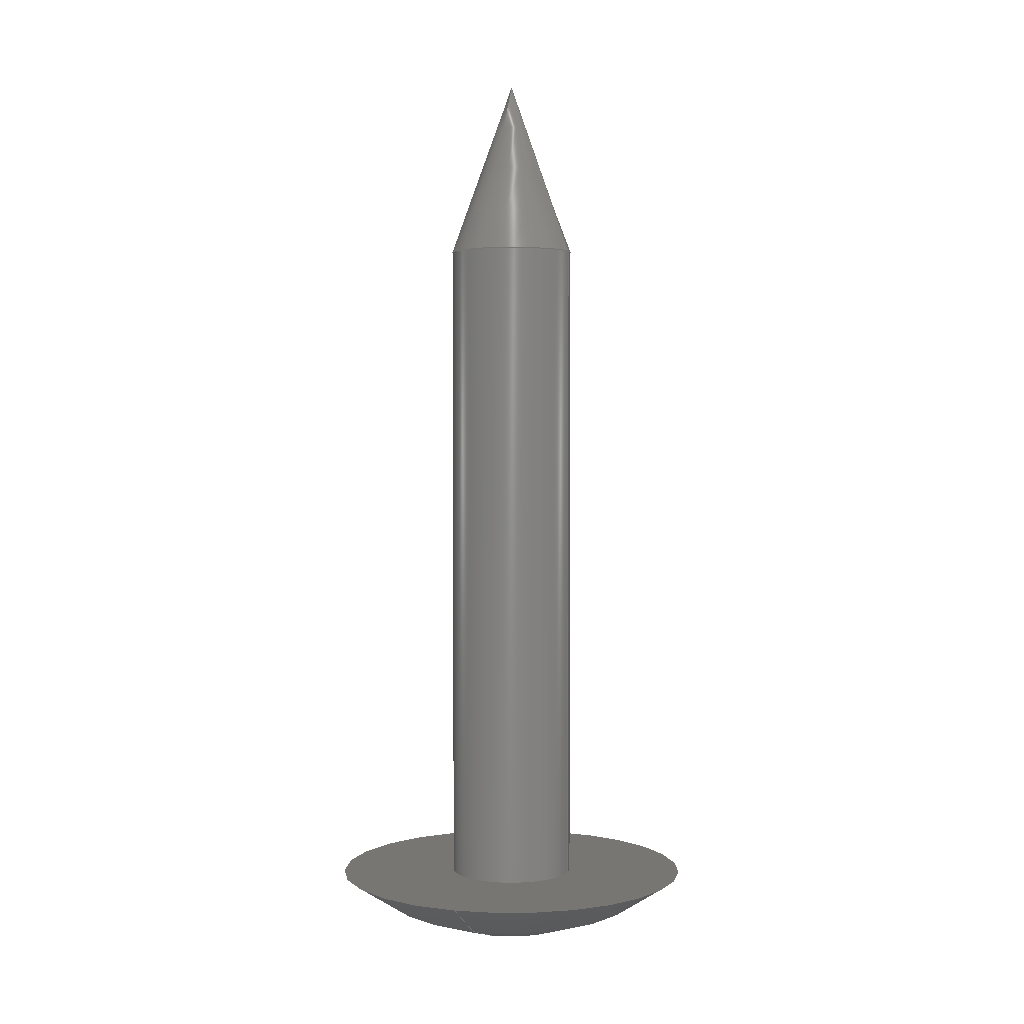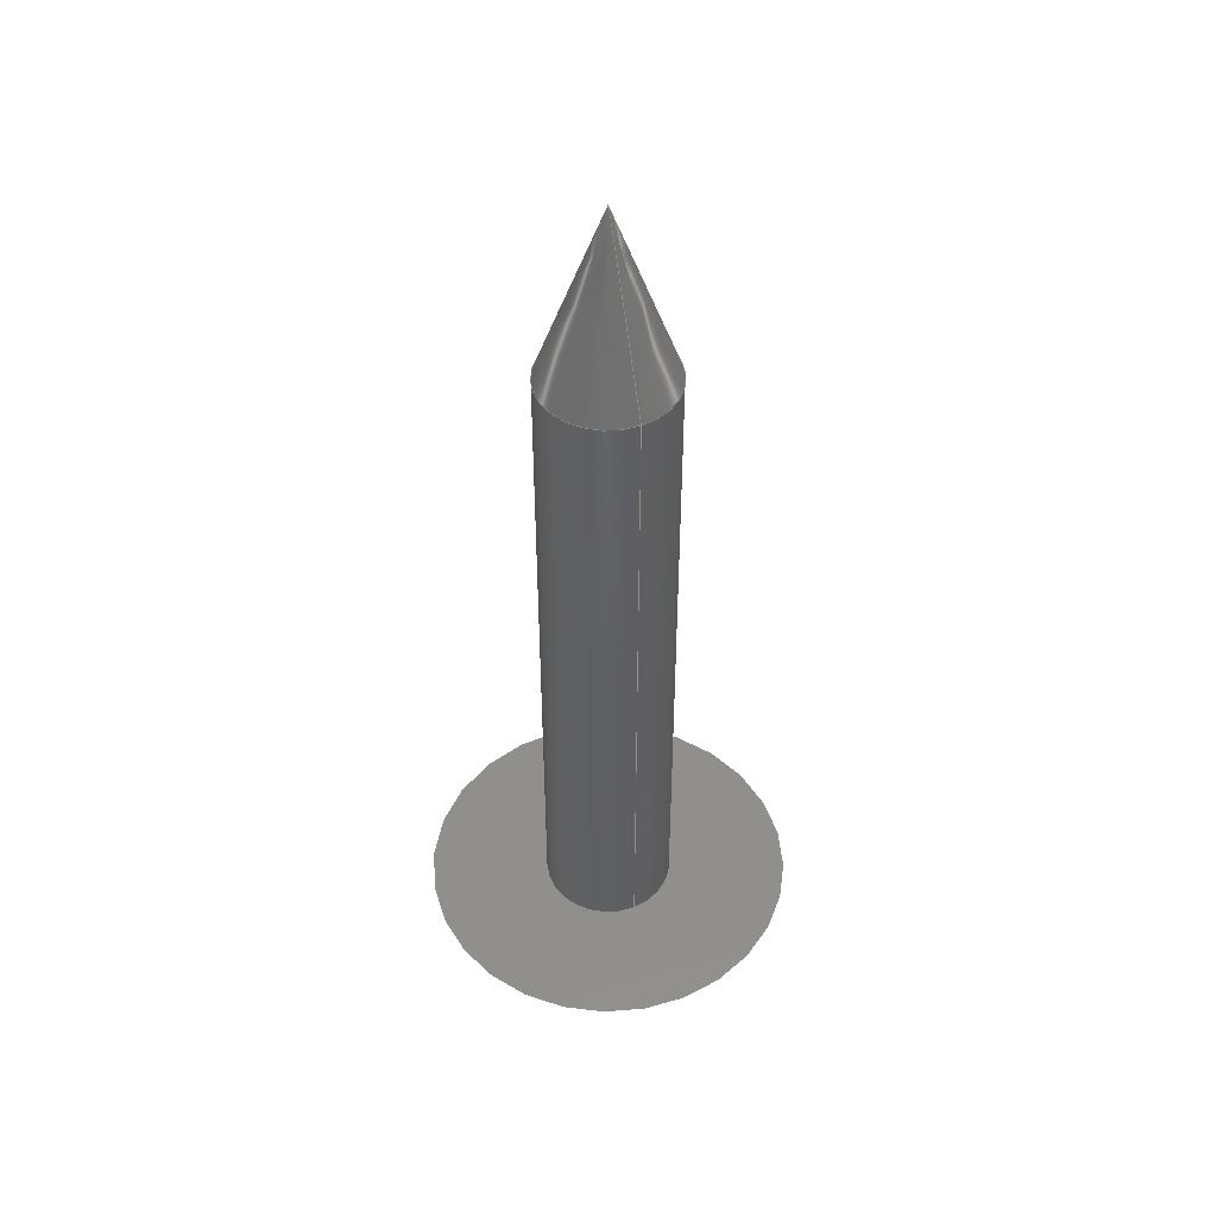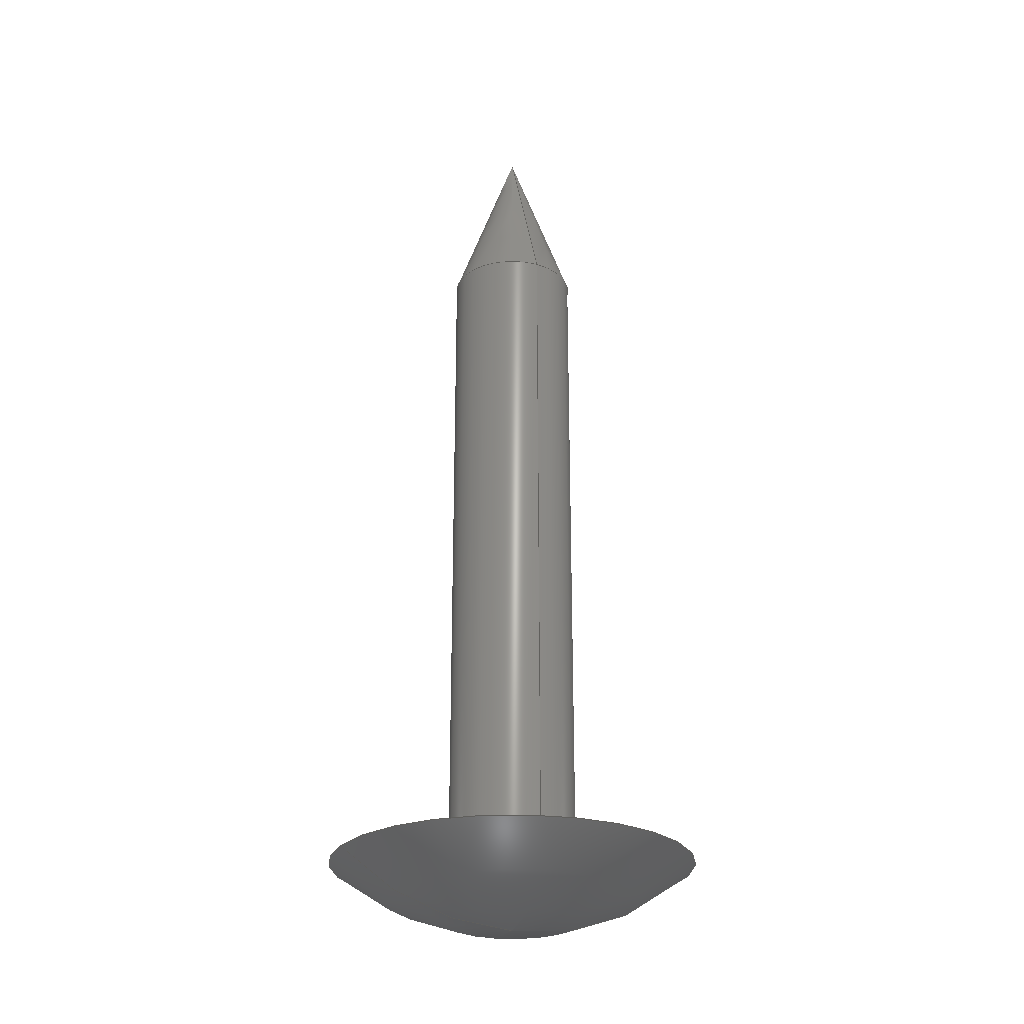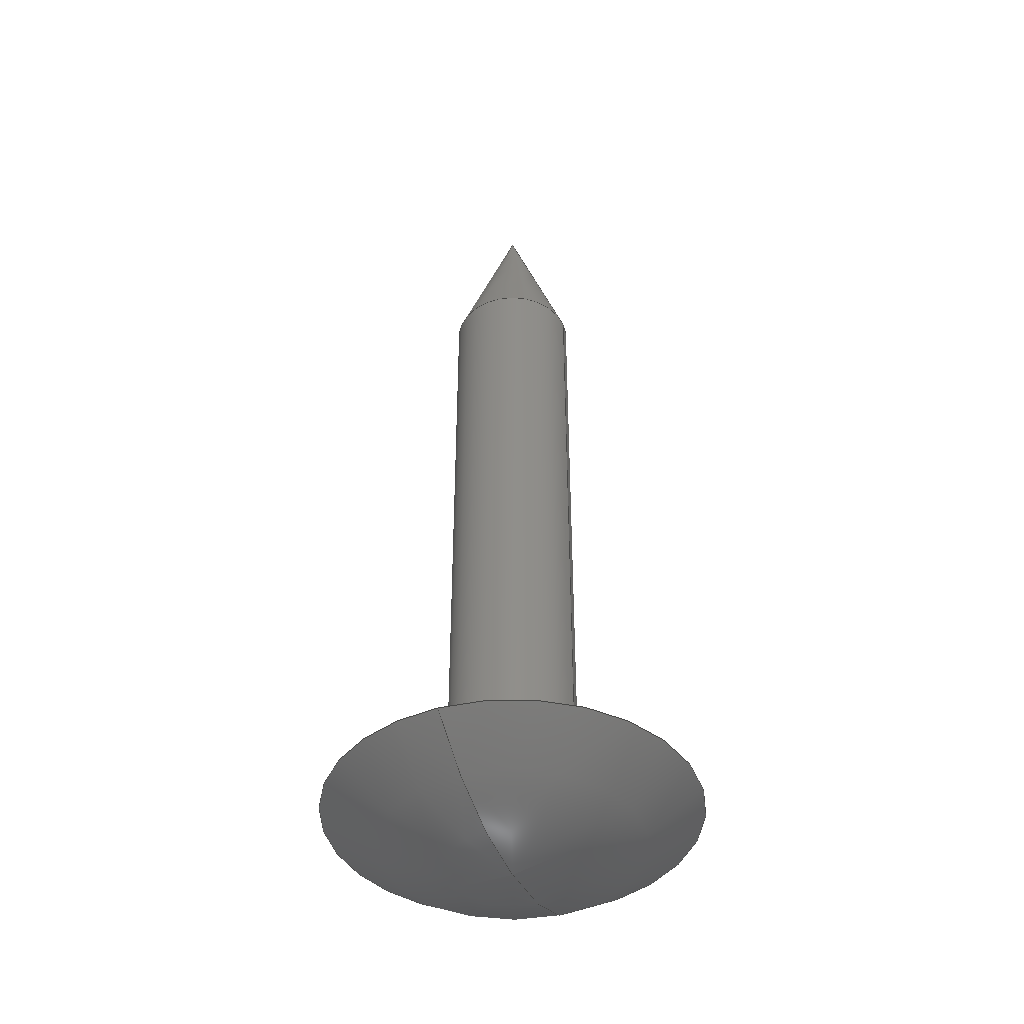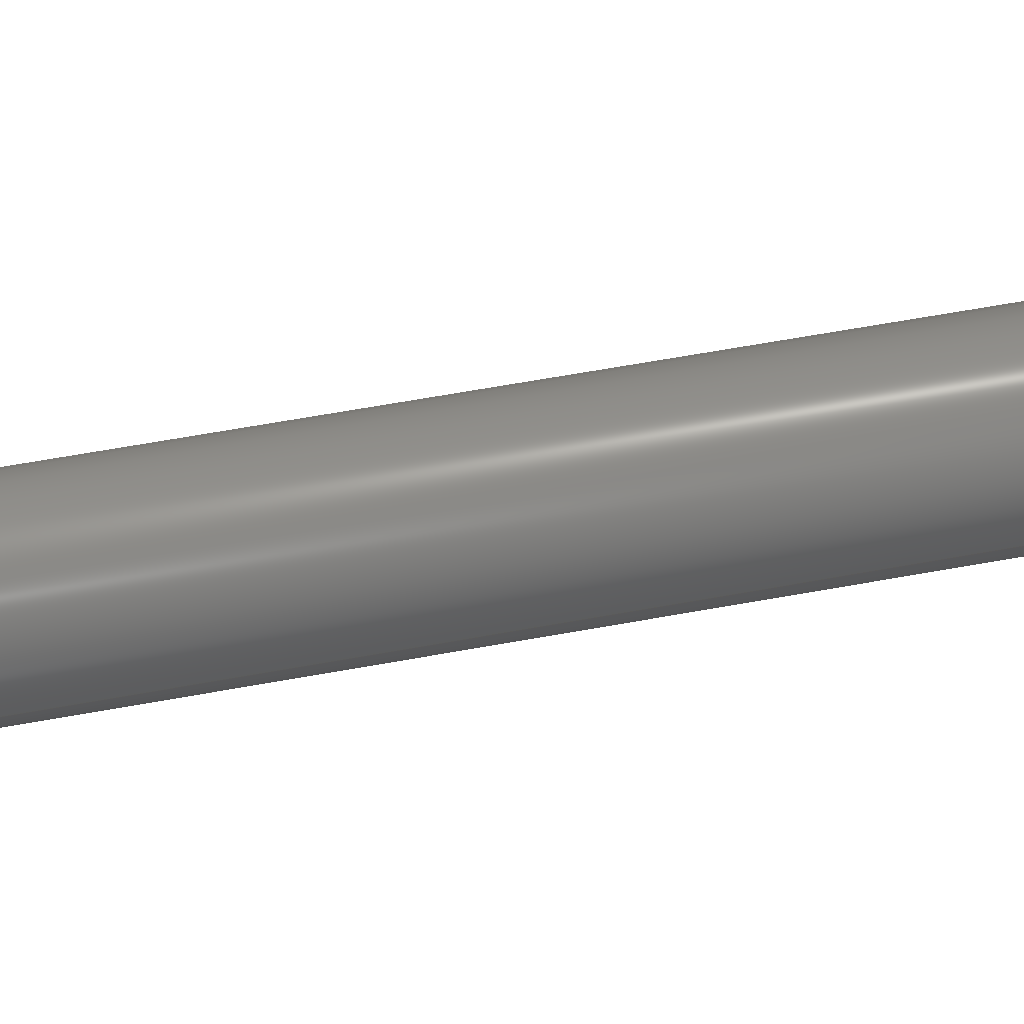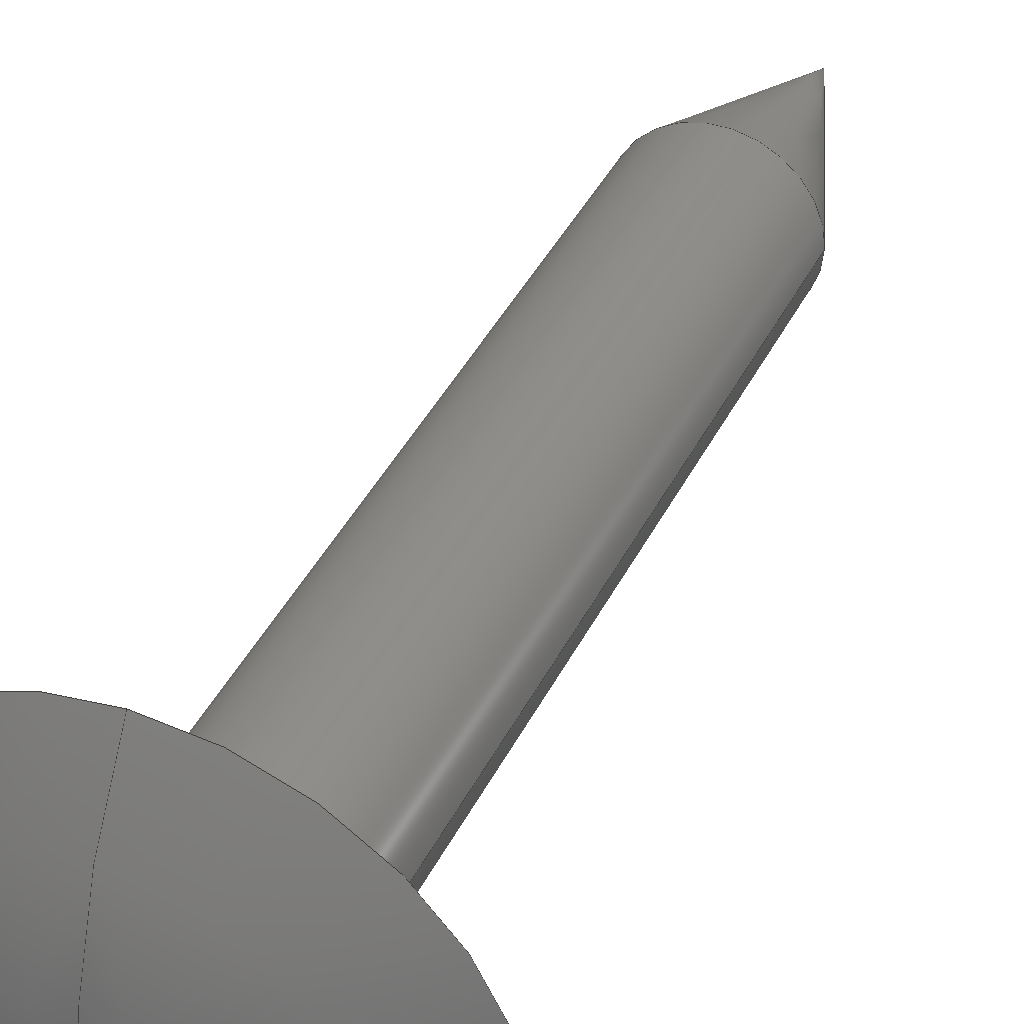
<metadata>
{"format":"step","ext":"stp","renderer":"f3d","projection":"perspective","resolution":1024,"background":"white","views":[{"elev":3.0,"azim":18.3,"up":"+Z"},{"elev":47.5,"azim":65.6,"up":"+Z"},{"elev":-25.5,"azim":-115.4,"up":"+Z"},{"elev":-42.8,"azim":-158.9,"up":"+Z"},{"elev":63.9,"azim":-100.4,"up":"+Y"},{"elev":38.2,"azim":-156.6,"up":"+Y"}]}
</metadata>
<code>
ISO-10303-21;
DATA;
#1=PRODUCT_DEFINITION_CONTEXT('',#6,'design');
#2=APPLICATION_PROTOCOL_DEFINITION('INTERNATIONAL STANDARD','ap242_managed_model_based_3d_engineering',2014,#6);
#3=PRODUCT_CATEGORY_RELATIONSHIP('NONE','NONE',#7,#8);
#4=SHAPE_DEFINITION_REPRESENTATION(#9,#10);
#5= (GEOMETRIC_REPRESENTATION_CONTEXT(3)GLOBAL_UNCERTAINTY_ASSIGNED_CONTEXT((#11))GLOBAL_UNIT_ASSIGNED_CONTEXT((#12,#13,#14))REPRESENTATION_CONTEXT('NONE','WORKSPACE'));
#6=APPLICATION_CONTEXT('managed model based 3d engineering');
#7=PRODUCT_CATEGORY('part','NONE');
#8=PRODUCT_RELATED_PRODUCT_CATEGORY('detail',' ',(#15));
#9=PRODUCT_DEFINITION_SHAPE('NONE','NONE',#16);
#10=ADVANCED_BREP_SHAPE_REPRESENTATION('din_1157_1_4_x_10',(#17,#18),#5);
#11=UNCERTAINTY_MEASURE_WITH_UNIT(LENGTH_MEASURE(1e-06),#12,'','');
#12= (CONVERSION_BASED_UNIT('MILLIMETRE',#19)LENGTH_UNIT()NAMED_UNIT(#20));
#13= (NAMED_UNIT(#21)PLANE_ANGLE_UNIT()SI_UNIT($,.RADIAN.));
#14= (NAMED_UNIT(#21)SOLID_ANGLE_UNIT()SI_UNIT($,.STERADIAN.));
#15=PRODUCT('din_1157_1_4_x_10','din_1157_1_4_x_10','PART-din_1157_1_4_x_10-DESC',(#22));
#16=PRODUCT_DEFINITION('','NONE',#23,#1);
#17=MANIFOLD_SOLID_BREP('din_1157_1_4_x_10',#24);
#18=AXIS2_PLACEMENT_3D('',#25,#26,#27);
#19=LENGTH_MEASURE_WITH_UNIT(LENGTH_MEASURE(1),#28);
#20=DIMENSIONAL_EXPONENTS(1,0,0,0,0,0,0);
#21=DIMENSIONAL_EXPONENTS(0,0,0,0,0,0,0);
#22=PRODUCT_CONTEXT('',#6,'mechanical');
#23=PRODUCT_DEFINITION_FORMATION_WITH_SPECIFIED_SOURCE(' ','NONE',#15,.NOT_KNOWN.);
#24=CLOSED_SHELL('',(#29,#30,#31,#32,#33,#34,#35));
#25=CARTESIAN_POINT('',(0,0,0));
#26=DIRECTION('',(0,0,1));
#27=DIRECTION('',(1,0,0));
#28= (NAMED_UNIT(#20)LENGTH_UNIT()SI_UNIT(.MILLI.,.METRE.));
#29=ADVANCED_FACE('',(#36),#37,.T.);
#30=ADVANCED_FACE('',(#38),#39,.T.);
#31=ADVANCED_FACE('',(#40),#41,.T.);
#32=ADVANCED_FACE('',(#42),#43,.T.);
#33=ADVANCED_FACE('',(#44),#45,.T.);
#34=ADVANCED_FACE('',(#46,#47),#48,.T.);
#35=ADVANCED_FACE('',(#49),#50,.T.);
#36=FACE_OUTER_BOUND('',#51,.T.);
#37=TOROIDAL_SURFACE('',#52,0.07281,3);
#38=FACE_OUTER_BOUND('',#53,.T.);
#39=CYLINDRICAL_SURFACE('',#54,0.7);
#40=FACE_OUTER_BOUND('',#55,.T.);
#41=CONICAL_SURFACE('',#56,0.35,0.3491);
#42=FACE_OUTER_BOUND('',#57,.T.);
#43=CONICAL_SURFACE('',#58,0.35,0.3491);
#44=FACE_OUTER_BOUND('',#59,.T.);
#45=CYLINDRICAL_SURFACE('',#60,0.7);
#46=FACE_OUTER_BOUND('',#61,.T.);
#47=FACE_BOUND('',#62,.T.);
#48=PLANE('',#63);
#49=FACE_OUTER_BOUND('',#64,.T.);
#50=TOROIDAL_SURFACE('',#65,0.07281,3);
#51=EDGE_LOOP('',(#66,#67,#68,#69));
#52=AXIS2_PLACEMENT_3D('',#70,#71,#72);
#53=EDGE_LOOP('',(#73,#74,#75,#76));
#54=AXIS2_PLACEMENT_3D('',#77,#78,#79);
#55=EDGE_LOOP('',(#80,#81,#82));
#56=AXIS2_PLACEMENT_3D('',#83,#84,#85);
#57=EDGE_LOOP('',(#86,#87,#88));
#58=AXIS2_PLACEMENT_3D('',#89,#90,#91);
#59=EDGE_LOOP('',(#92,#93,#94,#95));
#60=AXIS2_PLACEMENT_3D('',#96,#97,#98);
#61=EDGE_LOOP('',(#99,#100,#101));
#62=EDGE_LOOP('',(#102,#103));
#63=AXIS2_PLACEMENT_3D('',#104,#105,#106);
#64=EDGE_LOOP('',(#107,#108,#109));
#65=AXIS2_PLACEMENT_3D('',#110,#111,#112);
#66=ORIENTED_EDGE('',*,*,#113,.F.);
#67=ORIENTED_EDGE('',*,*,#114,.F.);
#68=ORIENTED_EDGE('',*,*,#115,.T.);
#69=ORIENTED_EDGE('',*,*,#116,.T.);
#70=CARTESIAN_POINT('',(0,-1.836e-16,2.299));
#71=DIRECTION('',(0,6.123e-17,-1));
#72=DIRECTION('',(0,1,6.123e-17));
#73=ORIENTED_EDGE('',*,*,#117,.F.);
#74=ORIENTED_EDGE('',*,*,#118,.T.);
#75=ORIENTED_EDGE('',*,*,#119,.F.);
#76=ORIENTED_EDGE('',*,*,#120,.F.);
#77=CARTESIAN_POINT('',(0,-2.687e-16,3.688));
#78=DIRECTION('',(0,6.123e-17,-1));
#79=DIRECTION('',(1,0,0));
#80=ORIENTED_EDGE('',*,*,#121,.T.);
#81=ORIENTED_EDGE('',*,*,#122,.T.);
#82=ORIENTED_EDGE('',*,*,#123,.F.);
#83=CARTESIAN_POINT('',(0,-5.534e-16,8.338));
#84=DIRECTION('',(-0,6.123e-17,-1));
#85=DIRECTION('',(1,0,0));
#86=ORIENTED_EDGE('',*,*,#121,.F.);
#87=ORIENTED_EDGE('',*,*,#118,.F.);
#88=ORIENTED_EDGE('',*,*,#122,.F.);
#89=CARTESIAN_POINT('',(0,-5.534e-16,8.338));
#90=DIRECTION('',(-0,6.123e-17,-1));
#91=DIRECTION('',(1,0,0));
#92=ORIENTED_EDGE('',*,*,#117,.T.);
#93=ORIENTED_EDGE('',*,*,#124,.F.);
#94=ORIENTED_EDGE('',*,*,#119,.T.);
#95=ORIENTED_EDGE('',*,*,#123,.T.);
#96=CARTESIAN_POINT('',(0,-2.687e-16,3.688));
#97=DIRECTION('',(0,6.123e-17,-1));
#98=DIRECTION('',(1,0,0));
#99=ORIENTED_EDGE('',*,*,#116,.F.);
#100=ORIENTED_EDGE('',*,*,#115,.F.);
#101=ORIENTED_EDGE('',*,*,#125,.F.);
#102=ORIENTED_EDGE('',*,*,#120,.T.);
#103=ORIENTED_EDGE('',*,*,#124,.T.);
#104=CARTESIAN_POINT('',(1.35,-4.286e-17,0));
#105=DIRECTION('',(-3.416e-16,-6.123e-17,1));
#106=DIRECTION('',(-1,2.092e-32,-3.416e-16));
#107=ORIENTED_EDGE('',*,*,#113,.T.);
#108=ORIENTED_EDGE('',*,*,#125,.T.);
#109=ORIENTED_EDGE('',*,*,#114,.T.);
#110=CARTESIAN_POINT('',(0,-1.836e-16,2.299));
#111=DIRECTION('',(0,6.123e-17,-1));
#112=DIRECTION('',(0,1,6.123e-17));
#113=EDGE_CURVE('',#126,#127,#128,.T.);
#114=EDGE_CURVE('',#129,#126,#130,.T.);
#115=EDGE_CURVE('',#129,#131,#132,.T.);
#116=EDGE_CURVE('',#131,#127,#133,.T.);
#117=EDGE_CURVE('',#134,#135,#136,.T.);
#118=EDGE_CURVE('',#134,#137,#138,.T.);
#119=EDGE_CURVE('',#139,#137,#140,.T.);
#120=EDGE_CURVE('',#135,#139,#141,.T.);
#121=EDGE_CURVE('',#137,#142,#143,.T.);
#122=EDGE_CURVE('',#142,#134,#144,.T.);
#123=EDGE_CURVE('',#137,#134,#145,.T.);
#124=EDGE_CURVE('',#139,#135,#146,.T.);
#125=EDGE_CURVE('',#127,#129,#147,.T.);
#126=VERTEX_POINT('',#148);
#127=VERTEX_POINT('',#149);
#128=CIRCLE('',#150,3);
#129=VERTEX_POINT('',#151);
#130=CIRCLE('',#152,3);
#131=VERTEX_POINT('',#153);
#132=CIRCLE('',#154,2);
#133=CIRCLE('',#155,2);
#134=VERTEX_POINT('',#156);
#135=VERTEX_POINT('',#157);
#136=LINE('',#158,#159);
#137=VERTEX_POINT('',#160);
#138=CIRCLE('',#161,0.7);
#139=VERTEX_POINT('',#162);
#140=LINE('',#163,#164);
#141=CIRCLE('',#165,0.7);
#142=VERTEX_POINT('',#166);
#143=LINE('',#167,#168);
#144=LINE('',#169,#170);
#145=CIRCLE('',#171,0.7);
#146=CIRCLE('',#172,0.7);
#147=CIRCLE('',#173,2);
#148=CARTESIAN_POINT('',(0,0,-0.7));
#149=CARTESIAN_POINT('',(2.449e-16,-2,9.958e-17));
#150=AXIS2_PLACEMENT_3D('',#174,#175,#176);
#151=CARTESIAN_POINT('',(-2.449e-16,2,3.445e-16));
#152=AXIS2_PLACEMENT_3D('',#177,#178,#179);
#153=CARTESIAN_POINT('',(2,-4.286e-17,2.22e-16));
#154=AXIS2_PLACEMENT_3D('',#180,#181,#182);
#155=AXIS2_PLACEMENT_3D('',#183,#184,#185);
#156=CARTESIAN_POINT('',(0.7,-4.945e-16,7.377));
#157=CARTESIAN_POINT('',(0.7,-4.286e-17,-2.22e-16));
#158=CARTESIAN_POINT('',(0.7,-1.83e-16,3.688));
#159=VECTOR('',#186,1);
#160=CARTESIAN_POINT('',(-0.7,-5.803e-16,7.377));
#161=AXIS2_PLACEMENT_3D('',#187,#188,#189);
#162=CARTESIAN_POINT('',(-0.7,-1.286e-16,-4.441e-16));
#163=CARTESIAN_POINT('',(-0.7,-3.544e-16,3.688));
#164=VECTOR('',#190,1);
#165=AXIS2_PLACEMENT_3D('',#191,#192,#193);
#166=CARTESIAN_POINT('',(6.123e-16,-6.123e-16,9.3));
#167=CARTESIAN_POINT('',(-0.35,-5.963e-16,8.338));
#168=VECTOR('',#194,1);
#169=CARTESIAN_POINT('',(0.35,-5.106e-16,8.338));
#170=VECTOR('',#195,1);
#171=AXIS2_PLACEMENT_3D('',#196,#197,#198);
#172=AXIS2_PLACEMENT_3D('',#199,#200,#201);
#173=AXIS2_PLACEMENT_3D('',#202,#203,#204);
#174=CARTESIAN_POINT('',(8.916e-18,-0.07281,2.299));
#175=DIRECTION('',(-1,-1.225e-16,-7.498e-33));
#176=DIRECTION('',(1.225e-16,-1,-6.123e-17));
#177=CARTESIAN_POINT('',(-8.916e-18,0.07281,2.299));
#178=DIRECTION('',(-1,-1.225e-16,-7.498e-33));
#179=DIRECTION('',(-1.225e-16,1,6.123e-17));
#180=CARTESIAN_POINT('',(0,-4.286e-17,2.22e-16));
#181=DIRECTION('',(0,6.123e-17,-1));
#182=DIRECTION('',(1,0,0));
#183=CARTESIAN_POINT('',(0,-4.286e-17,2.22e-16));
#184=DIRECTION('',(0,6.123e-17,-1));
#185=DIRECTION('',(1,0,0));
#186=DIRECTION('',(0,6.123e-17,-1));
#187=CARTESIAN_POINT('',(0,-4.945e-16,7.377));
#188=DIRECTION('',(0,6.123e-17,-1));
#189=DIRECTION('',(1,0,0));
#190=DIRECTION('',(-0,-6.123e-17,1));
#191=CARTESIAN_POINT('',(0,-4.286e-17,-2.22e-16));
#192=DIRECTION('',(0,6.123e-17,-1));
#193=DIRECTION('',(1,0,0));
#194=DIRECTION('',(0.342,-1.565e-17,0.9397));
#195=DIRECTION('',(0.342,9.942e-17,-0.9397));
#196=CARTESIAN_POINT('',(0,-4.945e-16,7.377));
#197=DIRECTION('',(0,6.123e-17,-1));
#198=DIRECTION('',(1,0,0));
#199=CARTESIAN_POINT('',(0,-4.286e-17,-2.22e-16));
#200=DIRECTION('',(0,6.123e-17,-1));
#201=DIRECTION('',(1,0,0));
#202=CARTESIAN_POINT('',(0,-4.286e-17,2.22e-16));
#203=DIRECTION('',(0,6.123e-17,-1));
#204=DIRECTION('',(1,0,0));
ENDSEC;
END-ISO-10303-21;

</code>
